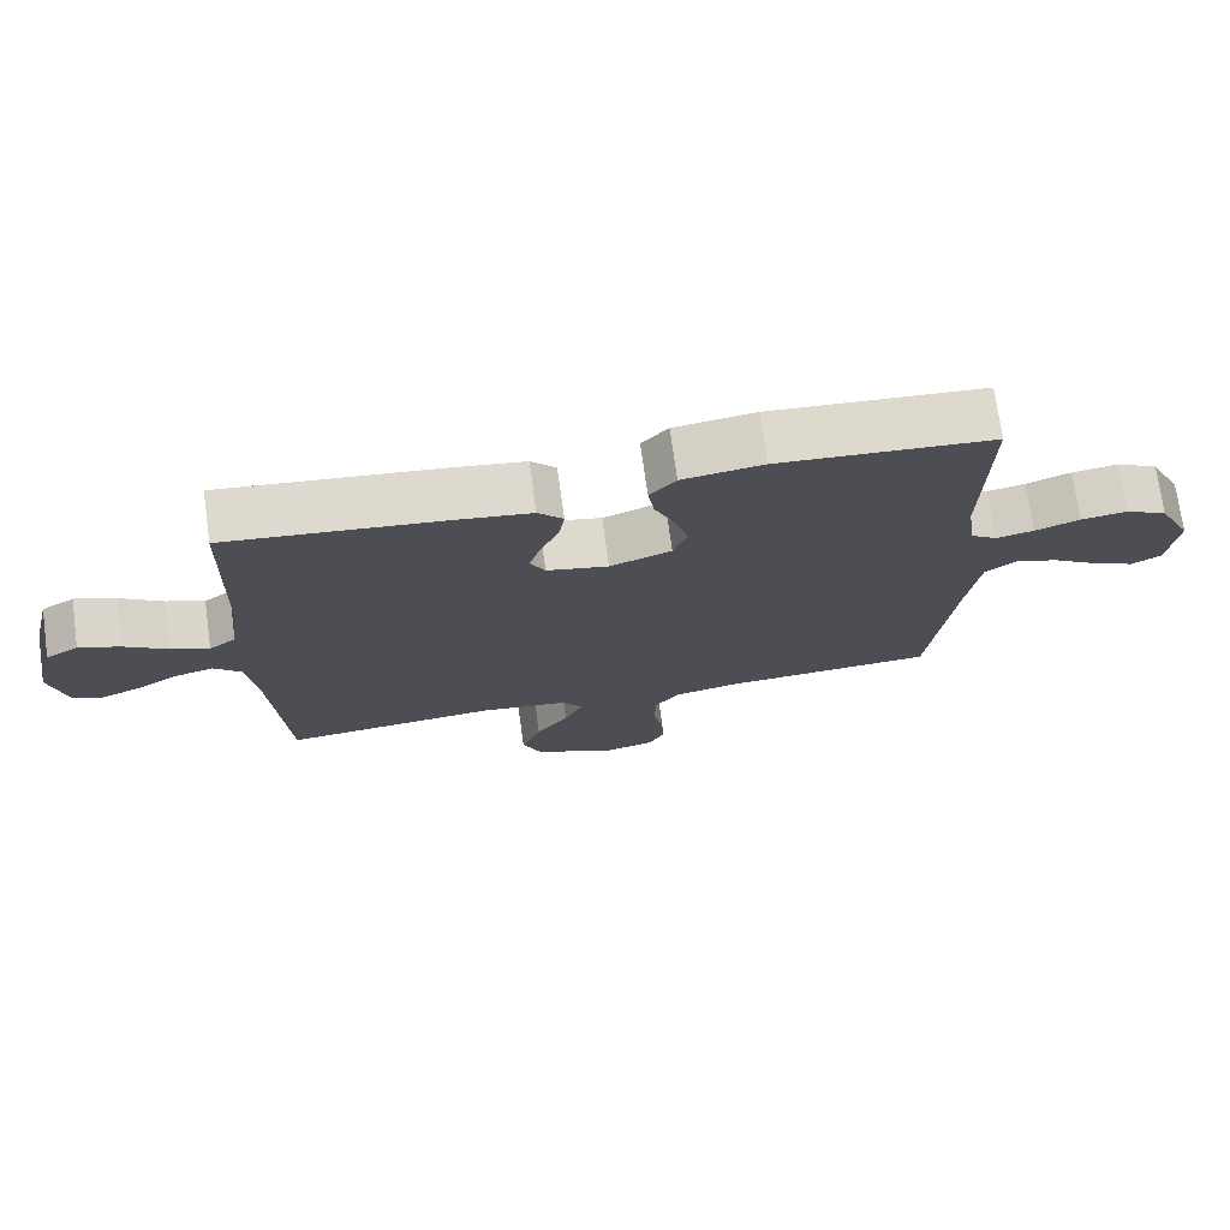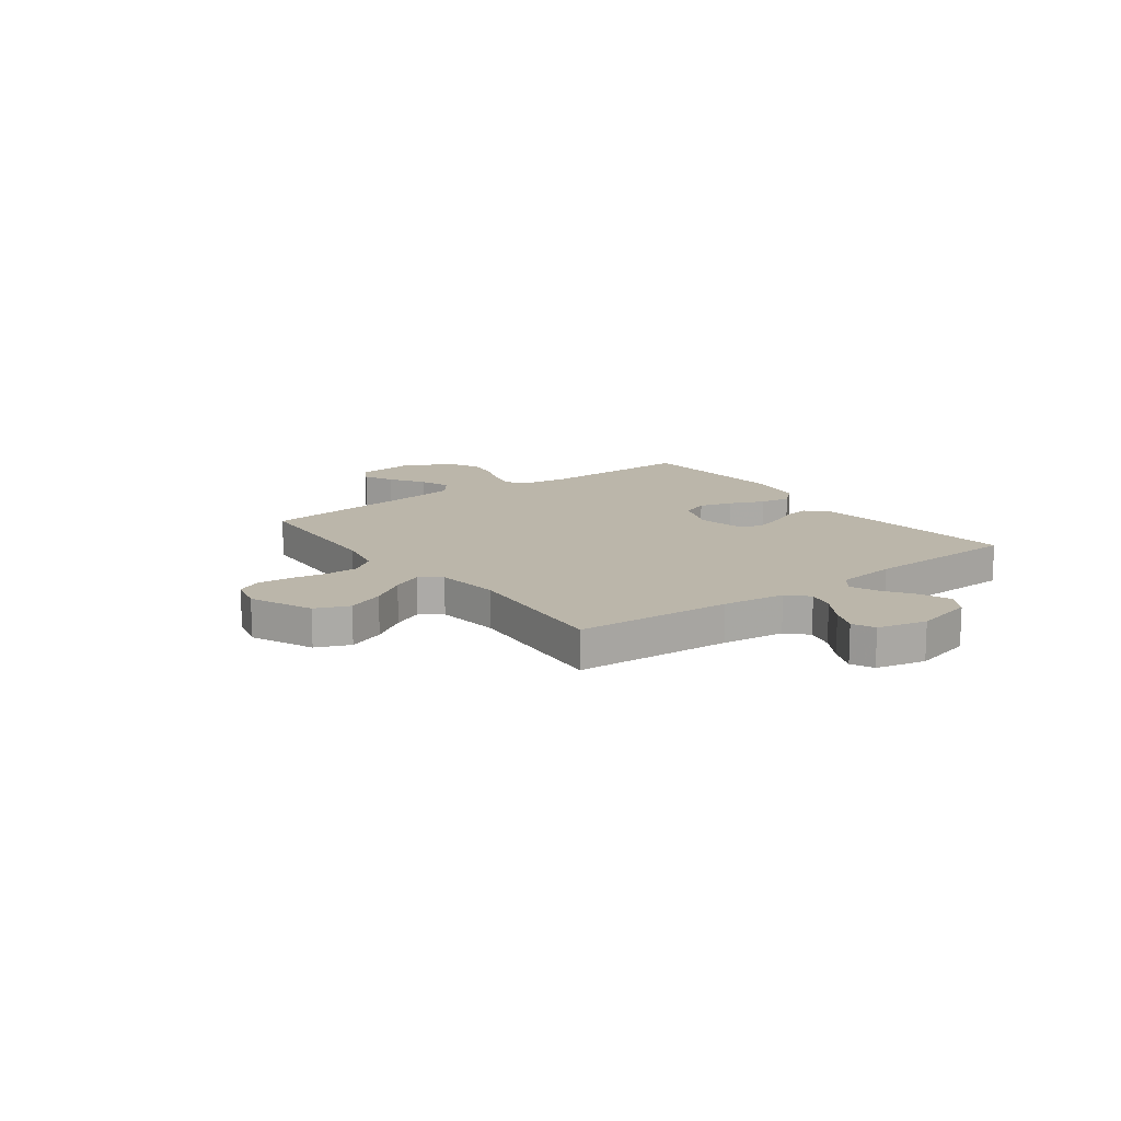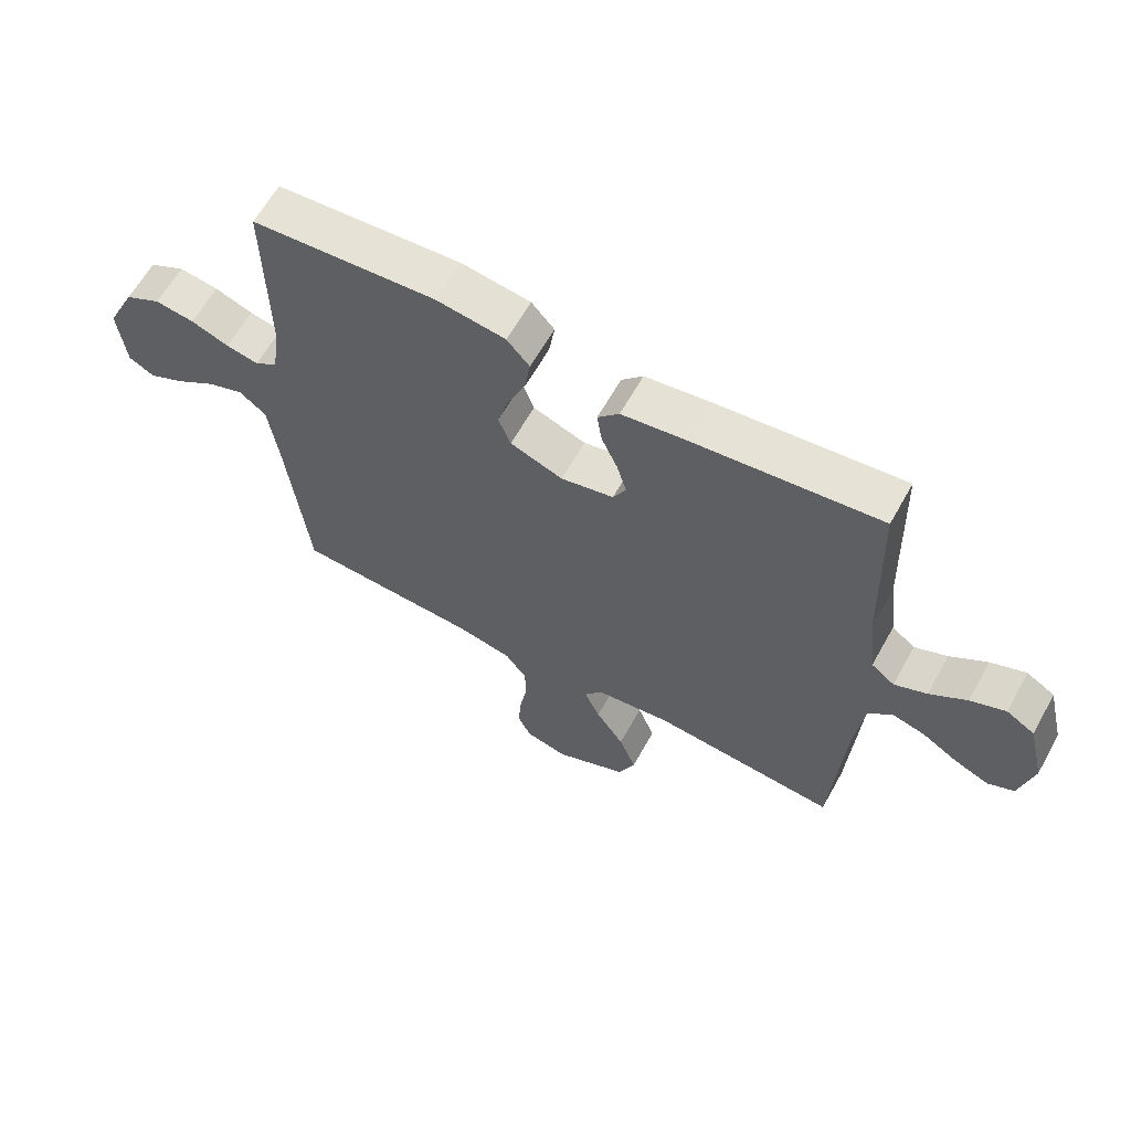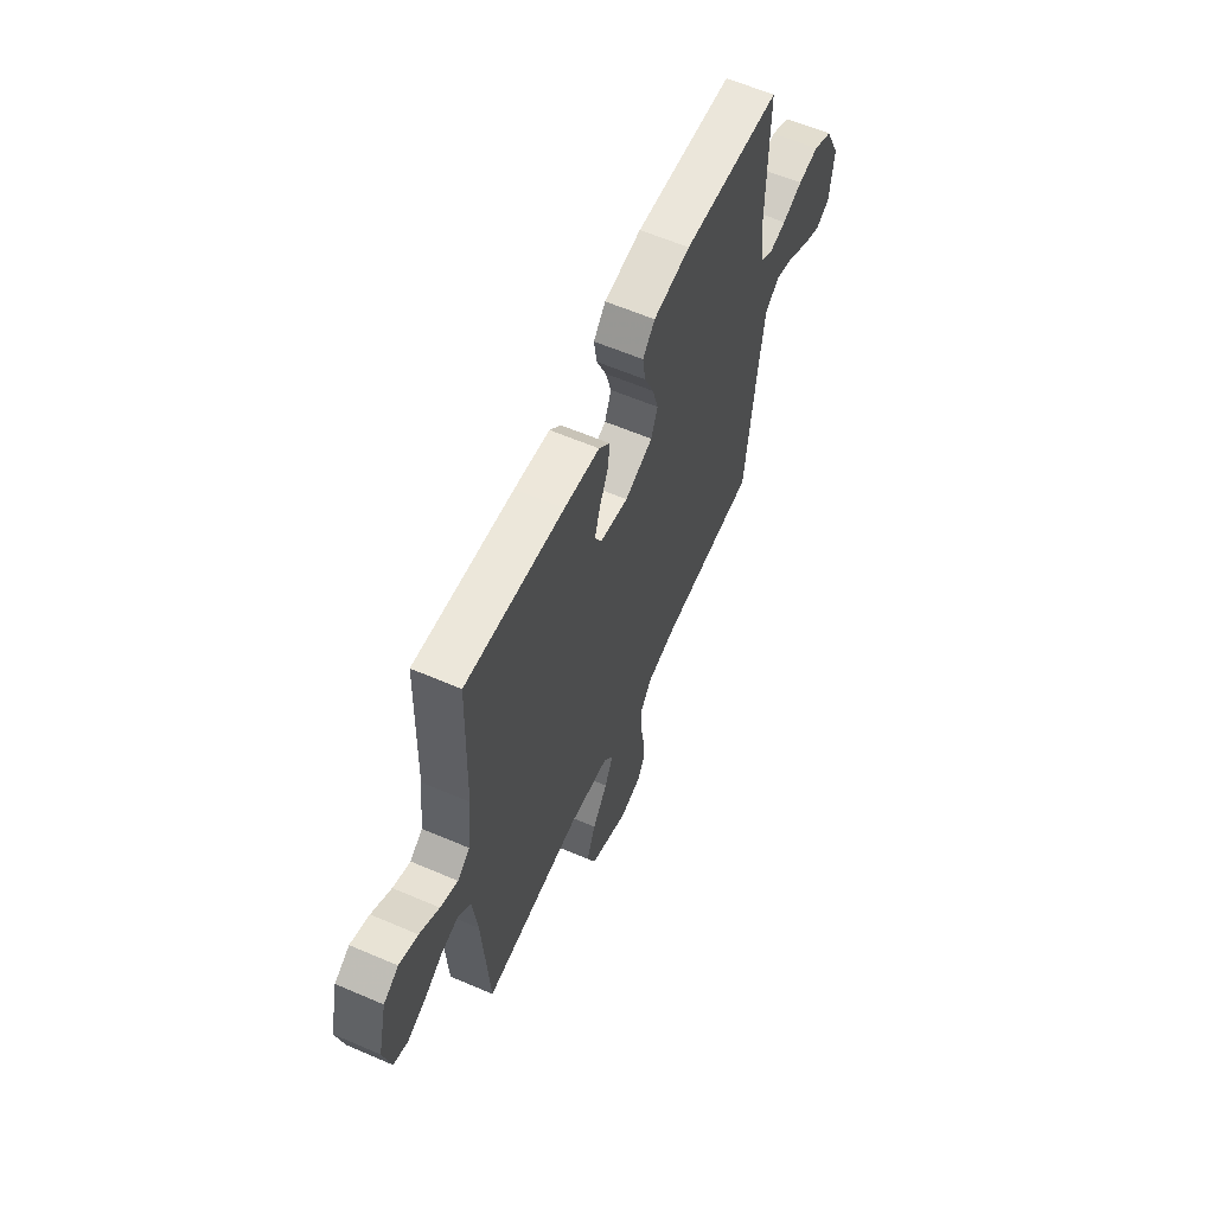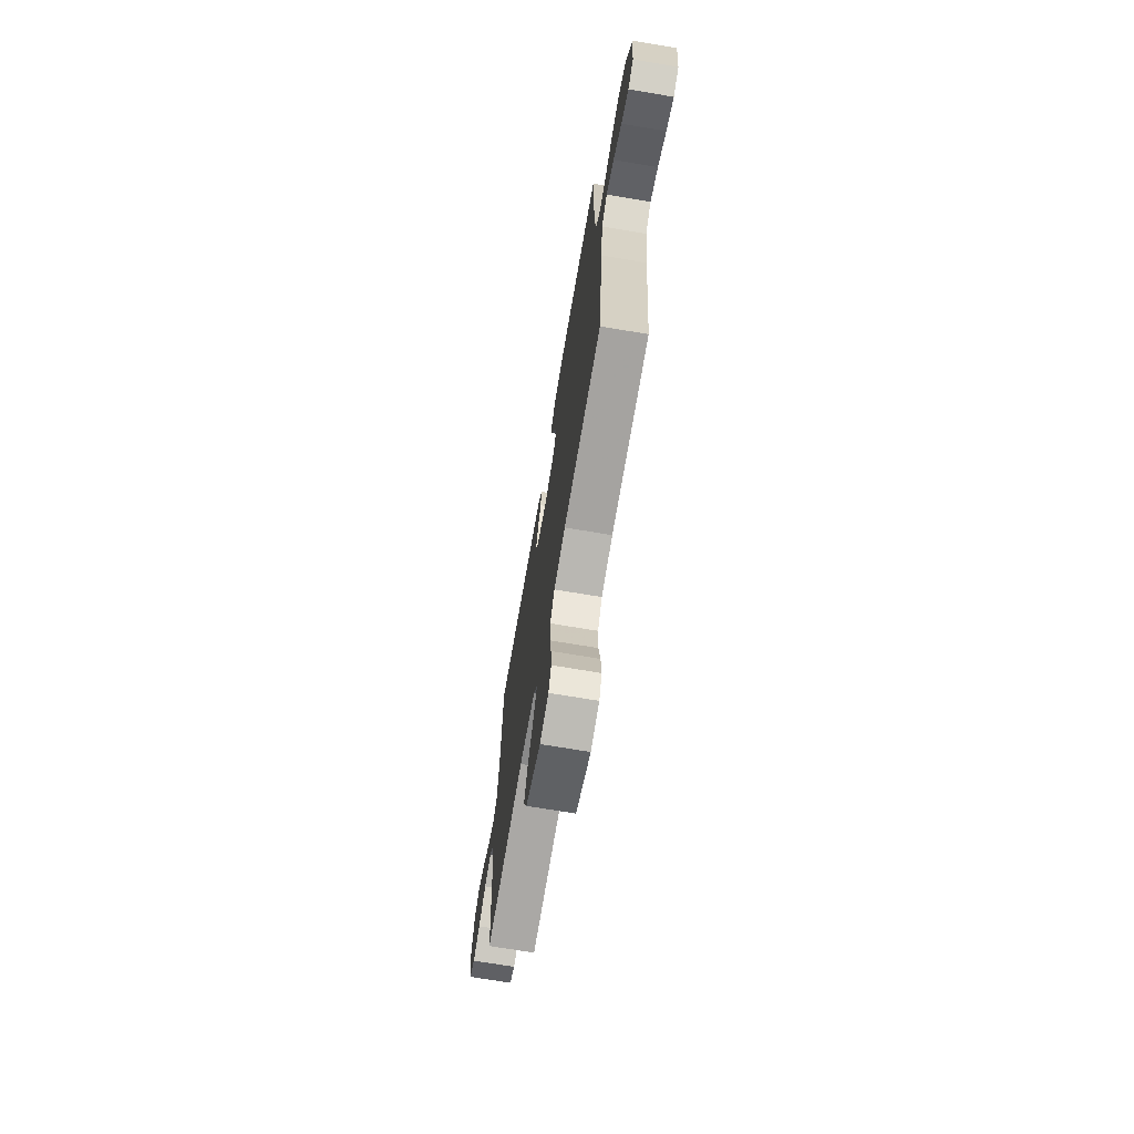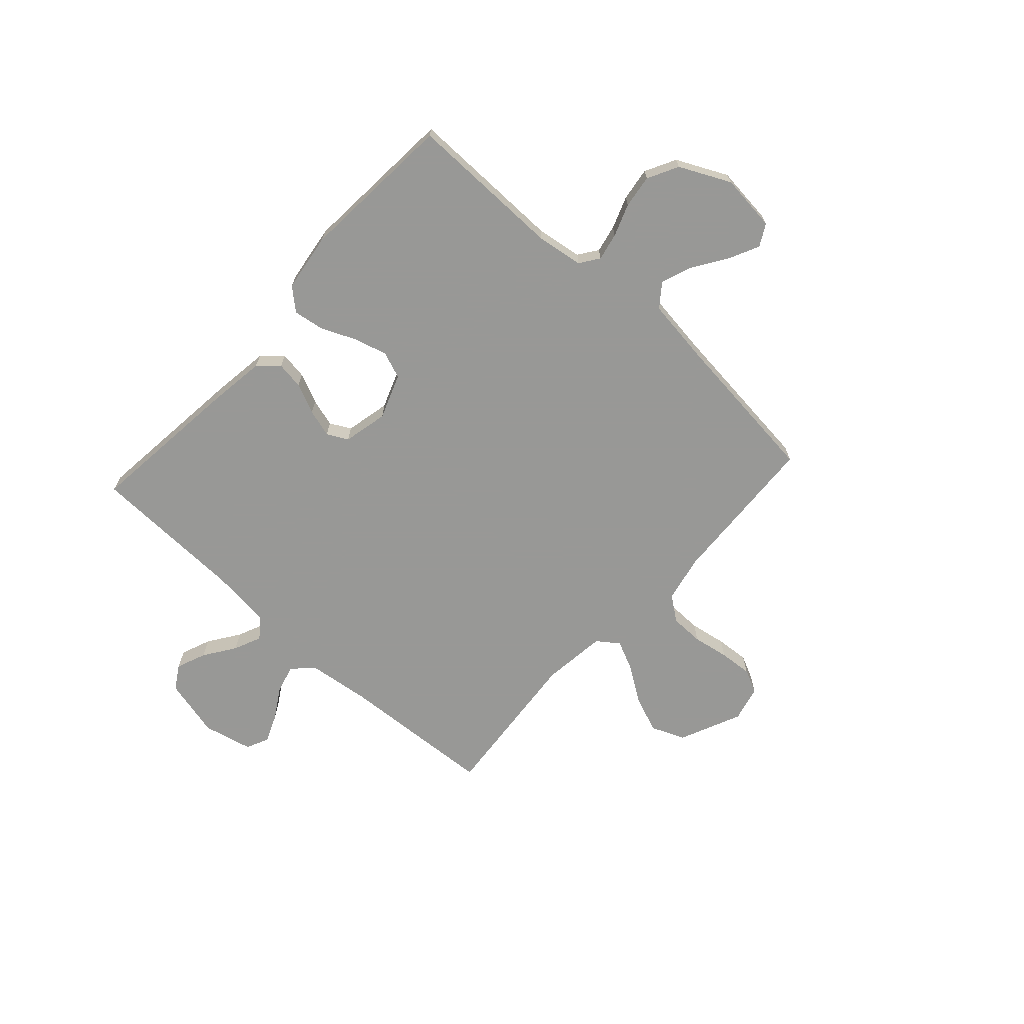
<metadata>
{"format":"obj","ext":"obj","renderer":"f3d","projection":"perspective","resolution":1024,"background":"white","views":[{"elev":73.3,"azim":-7.9,"up":"+Z"},{"elev":14.0,"azim":-126.5,"up":"+Y"},{"elev":62.6,"azim":-150.9,"up":"+Z"},{"elev":60.7,"azim":-66.3,"up":"+Z"},{"elev":-70.0,"azim":80.4,"up":"+Z"},{"elev":-68.5,"azim":47.7,"up":"+Y"}]}
</metadata>
<code>
v 0.5 0.07 0.5
v 0.496 0.07 0.2
v 0.509 0.07 0.111
v 0.546 0.07 0.085
v 0.599 0.07 0.096
v 0.661 0.07 0.119
v 0.725 0.07 0.128
v 0.784 0.07 0.097
v 0.831 0.07 0
v 0.819 0.07 -0.11
v 0.777 0.07 -0.133
v 0.719 0.07 -0.105
v 0.654 0.07 -0.062
v 0.594 0.07 -0.04
v 0.55 0.07 -0.074
v 0.533 0.07 -0.2
v 0.5 0.07 -0.5
v 0.2 0.07 -0.516
v 0.11 0.07 -0.535
v 0.075 0.07 -0.582
v 0.074 0.07 -0.646
v 0.086 0.07 -0.716
v 0.091 0.07 -0.78
v 0.069 0.07 -0.826
v 0 0.07 -0.843
v -0.119 0.07 -0.79
v -0.146 0.07 -0.725
v -0.118 0.07 -0.654
v -0.072 0.07 -0.586
v -0.046 0.07 -0.529
v -0.076 0.07 -0.488
v -0.2 0.07 -0.473
v -0.5 0.07 -0.5
v -0.519 0.07 -0.2
v -0.534 0.07 -0.079
v -0.572 0.07 -0.042
v -0.626 0.07 -0.056
v -0.685 0.07 -0.092
v -0.74 0.07 -0.115
v -0.783 0.07 -0.095
v -0.805 0.07 0
v -0.777 0.07 0.114
v -0.731 0.07 0.142
v -0.674 0.07 0.119
v -0.614 0.07 0.078
v -0.561 0.07 0.055
v -0.523 0.07 0.084
v -0.509 0.07 0.2
v -0.5 0.07 0.5
v -0.2 0.07 0.467
v -0.092 0.07 0.452
v -0.057 0.07 0.414
v -0.065 0.07 0.361
v -0.091 0.07 0.303
v -0.107 0.07 0.249
v -0.086 0.07 0.209
v 0 0.07 0.19
v 0.086 0.07 0.222
v 0.106 0.07 0.274
v 0.088 0.07 0.338
v 0.059 0.07 0.405
v 0.05 0.07 0.464
v 0.087 0.07 0.506
v 0.2 0.07 0.522
v 0.5 0 0.5
v 0.496 0 0.2
v 0.509 0 0.111
v 0.546 0 0.085
v 0.599 0 0.096
v 0.661 0 0.119
v 0.725 0 0.128
v 0.784 0 0.097
v 0.831 0 0
v 0.819 0 -0.11
v 0.777 0 -0.133
v 0.719 0 -0.105
v 0.654 0 -0.062
v 0.594 0 -0.04
v 0.55 0 -0.074
v 0.533 0 -0.2
v 0.5 0 -0.5
v 0.2 0 -0.516
v 0.11 0 -0.535
v 0.075 0 -0.582
v 0.074 0 -0.646
v 0.086 0 -0.716
v 0.091 0 -0.78
v 0.069 0 -0.826
v 0 0 -0.843
v -0.119 0 -0.79
v -0.146 0 -0.725
v -0.118 0 -0.654
v -0.072 0 -0.586
v -0.046 0 -0.529
v -0.076 0 -0.488
v -0.2 0 -0.473
v -0.5 0 -0.5
v -0.519 0 -0.2
v -0.534 0 -0.079
v -0.572 0 -0.042
v -0.626 0 -0.056
v -0.685 0 -0.092
v -0.74 0 -0.115
v -0.783 0 -0.095
v -0.805 0 0
v -0.777 0 0.114
v -0.731 0 0.142
v -0.674 0 0.119
v -0.614 0 0.078
v -0.561 0 0.055
v -0.523 0 0.084
v -0.509 0 0.2
v -0.5 0 0.5
v -0.2 0 0.467
v -0.092 0 0.452
v -0.057 0 0.414
v -0.065 0 0.361
v -0.091 0 0.303
v -0.107 0 0.249
v -0.086 0 0.209
v 0 0 0.19
v 0.086 0 0.222
v 0.106 0 0.274
v 0.088 0 0.338
v 0.059 0 0.405
v 0.05 0 0.464
v 0.087 0 0.506
v 0.2 0 0.522
f 63 64 1 2
f 60 61 62 63
f 59 60 63 2
f 58 59 2 3
f 57 58 3 4
f 51 52 53 54
f 51 54 55
f 48 49 50 51
f 47 48 51 55
f 46 47 55 56
f 42 43 44 45
f 42 45 46
f 41 42 46
f 40 41 46
f 37 38 39 40
f 36 37 40 46
f 35 36 46 56
f 32 33 34
f 31 32 34 35
f 26 27 28 29
f 26 29 30
f 25 26 30
f 24 25 30
f 21 22 23 24
f 20 21 24 30
f 19 20 30 31
f 16 17 18
f 15 16 18 19
f 10 11 12 13
f 10 13 14
f 9 10 14
f 8 9 14
f 5 6 7 8
f 4 5 8 14
f 57 4 14 15
f 31 35 56 57
f 15 19 31 57
f 66 65 128 127
f 127 126 125 124
f 66 127 124 123
f 67 66 123 122
f 68 67 122 121
f 118 117 116 115
f 119 118 115
f 115 114 113 112
f 119 115 112 111
f 120 119 111 110
f 109 108 107 106
f 110 109 106
f 110 106 105
f 110 105 104
f 104 103 102 101
f 110 104 101 100
f 120 110 100 99
f 98 97 96
f 99 98 96 95
f 93 92 91 90
f 94 93 90
f 94 90 89
f 94 89 88
f 88 87 86 85
f 94 88 85 84
f 95 94 84 83
f 82 81 80
f 83 82 80 79
f 77 76 75 74
f 78 77 74
f 78 74 73
f 78 73 72
f 72 71 70 69
f 78 72 69 68
f 79 78 68 121
f 121 120 99 95
f 121 95 83 79
f 1 65 66 2
f 2 66 67 3
f 3 67 68 4
f 4 68 69 5
f 5 69 70 6
f 6 70 71 7
f 7 71 72 8
f 8 72 73 9
f 9 73 74 10
f 10 74 75 11
f 11 75 76 12
f 12 76 77 13
f 13 77 78 14
f 14 78 79 15
f 15 79 80 16
f 16 80 81 17
f 17 81 82 18
f 18 82 83 19
f 19 83 84 20
f 20 84 85 21
f 21 85 86 22
f 22 86 87 23
f 23 87 88 24
f 24 88 89 25
f 25 89 90 26
f 26 90 91 27
f 27 91 92 28
f 28 92 93 29
f 29 93 94 30
f 30 94 95 31
f 31 95 96 32
f 32 96 97 33
f 33 97 98 34
f 34 98 99 35
f 35 99 100 36
f 36 100 101 37
f 37 101 102 38
f 38 102 103 39
f 39 103 104 40
f 40 104 105 41
f 41 105 106 42
f 42 106 107 43
f 43 107 108 44
f 44 108 109 45
f 45 109 110 46
f 46 110 111 47
f 47 111 112 48
f 48 112 113 49
f 49 113 114 50
f 50 114 115 51
f 51 115 116 52
f 52 116 117 53
f 53 117 118 54
f 54 118 119 55
f 55 119 120 56
f 56 120 121 57
f 57 121 122 58
f 58 122 123 59
f 59 123 124 60
f 60 124 125 61
f 61 125 126 62
f 62 126 127 63
f 63 127 128 64
f 64 128 65 1

</code>
